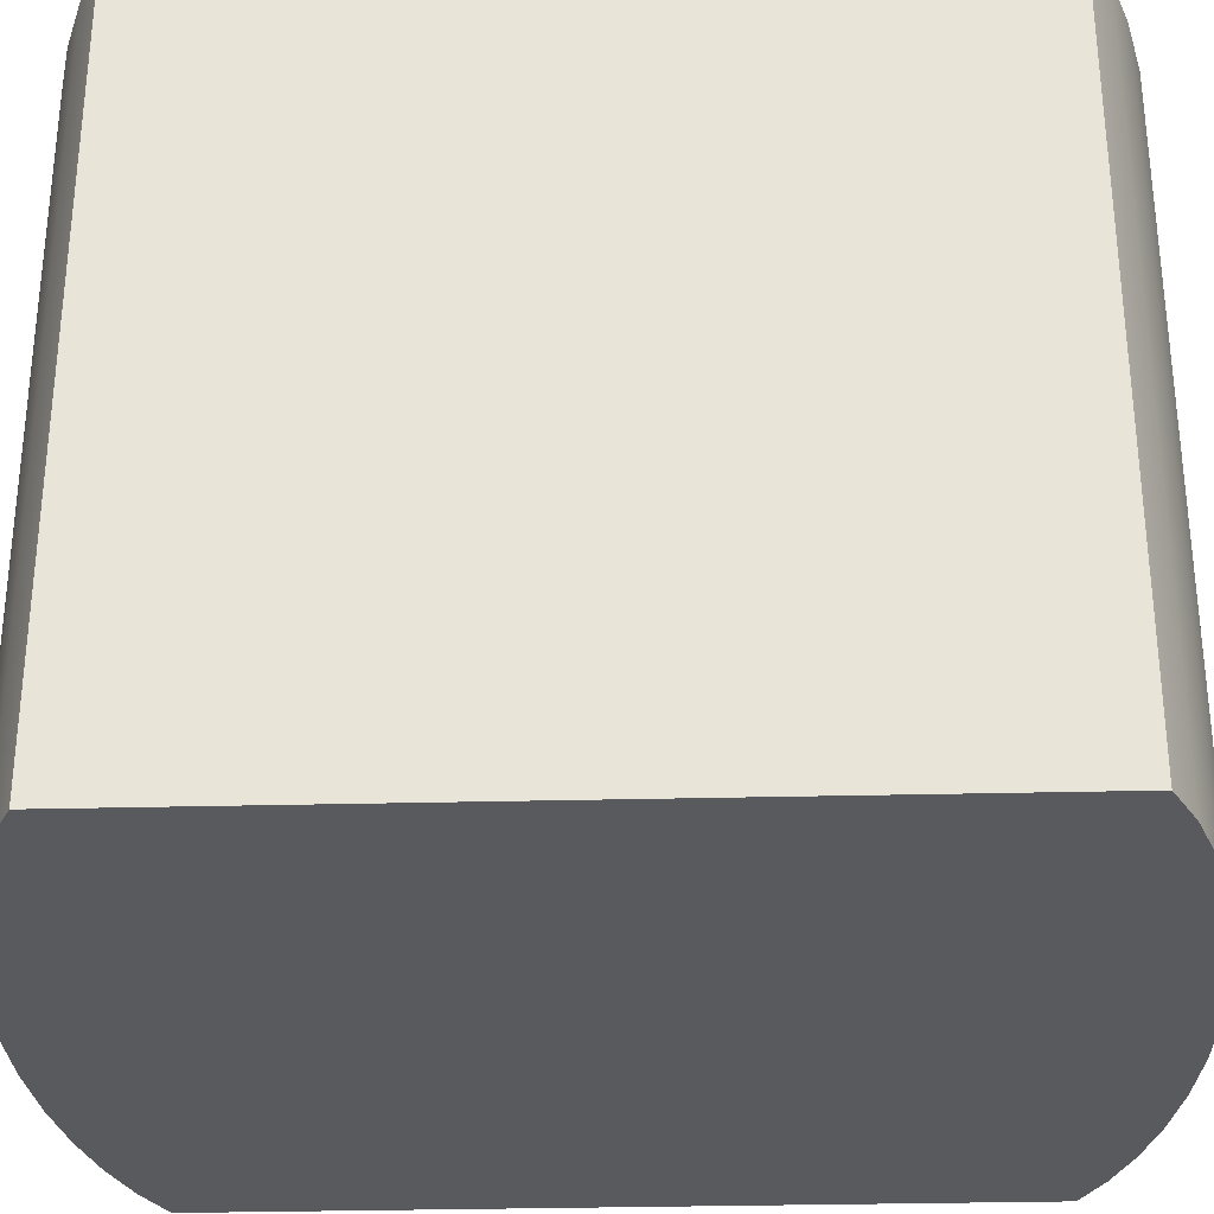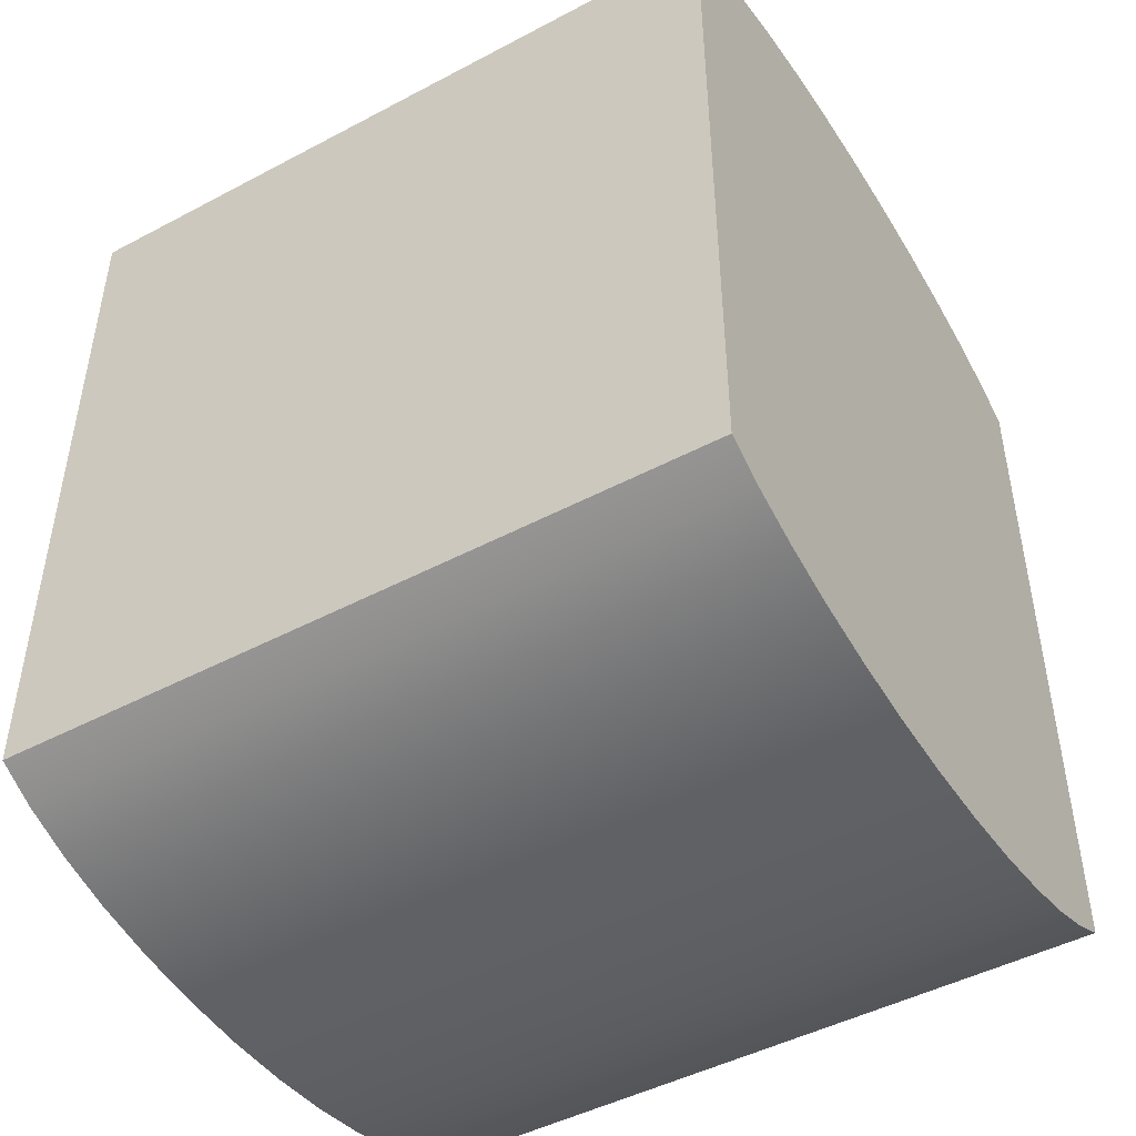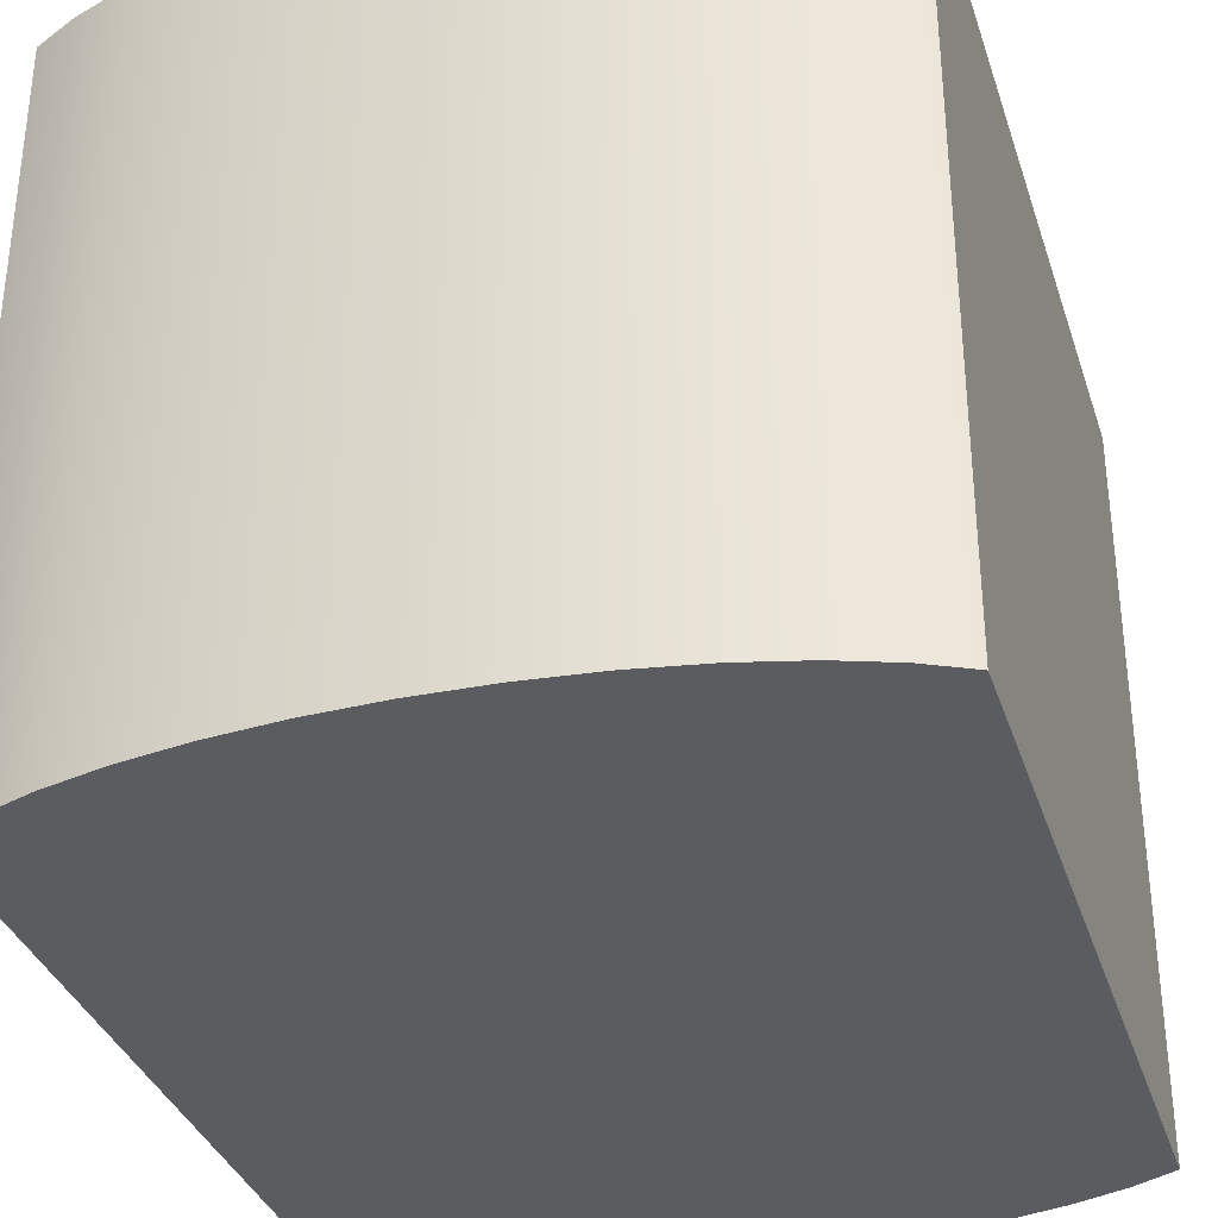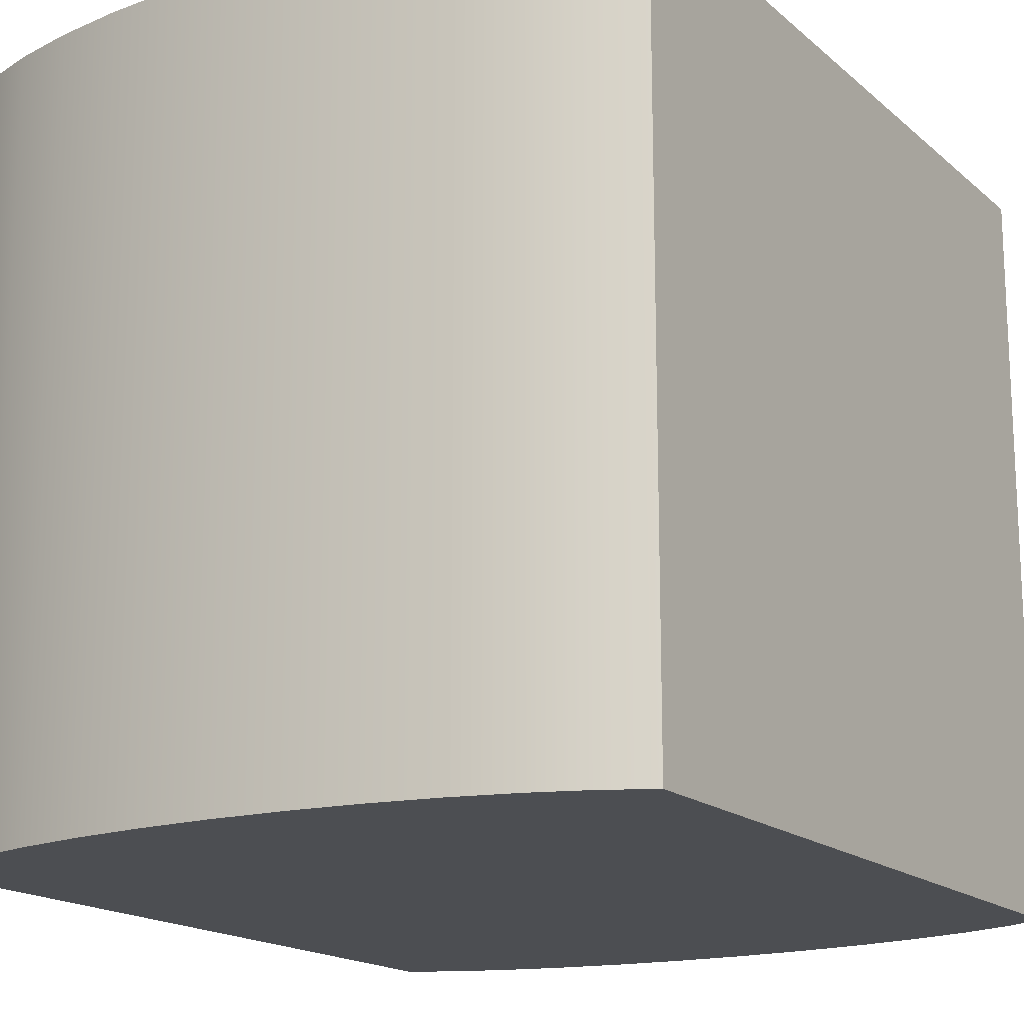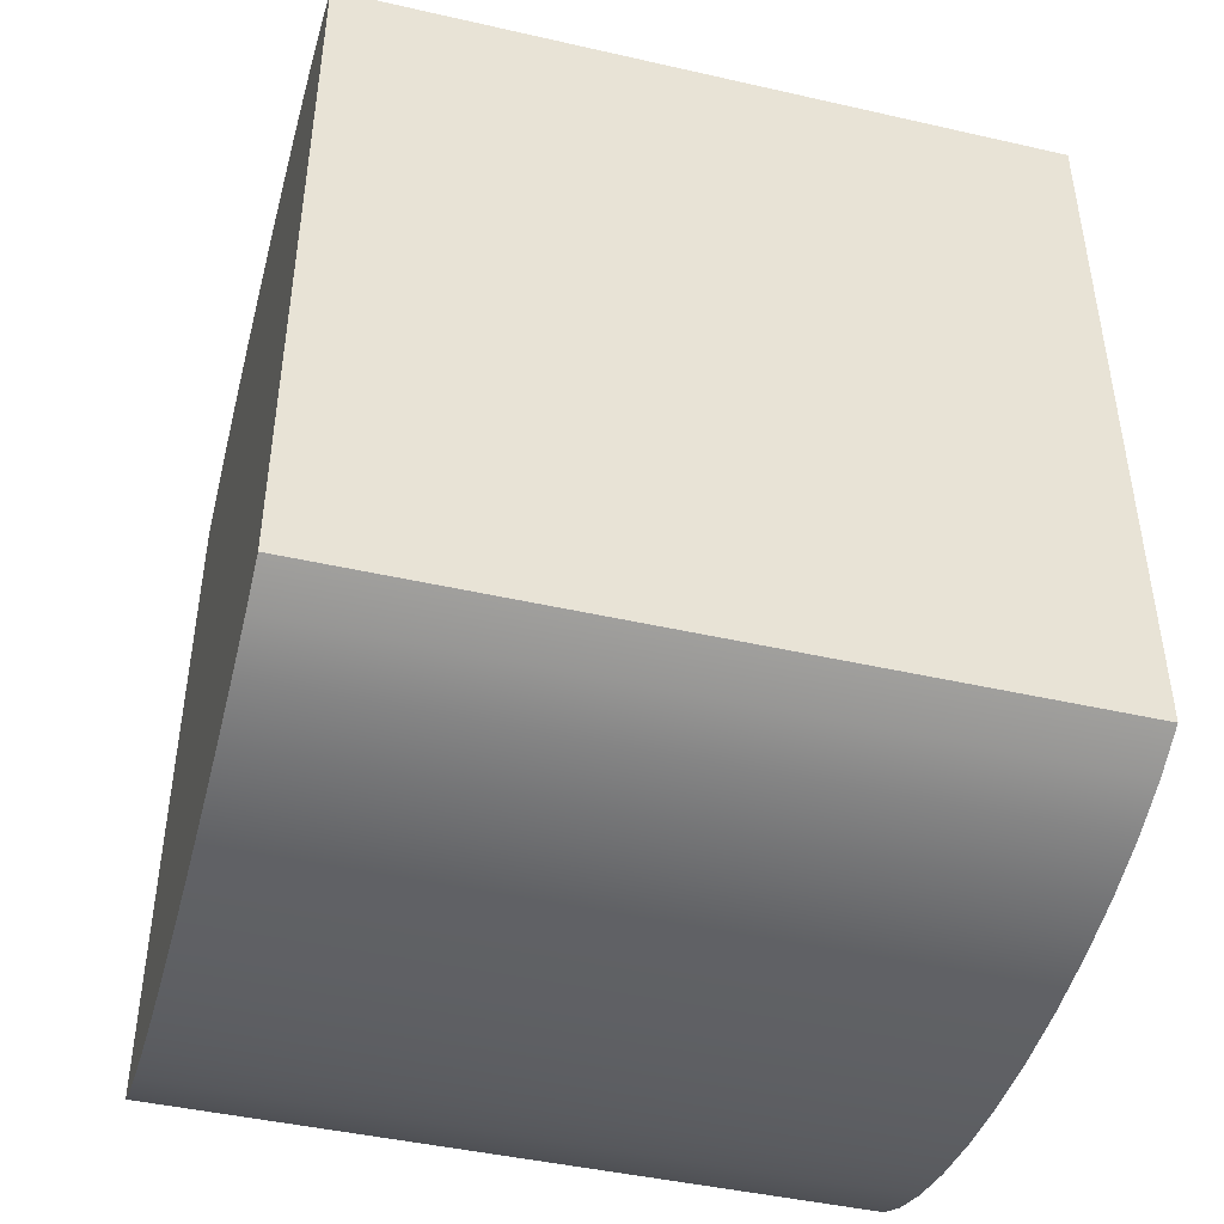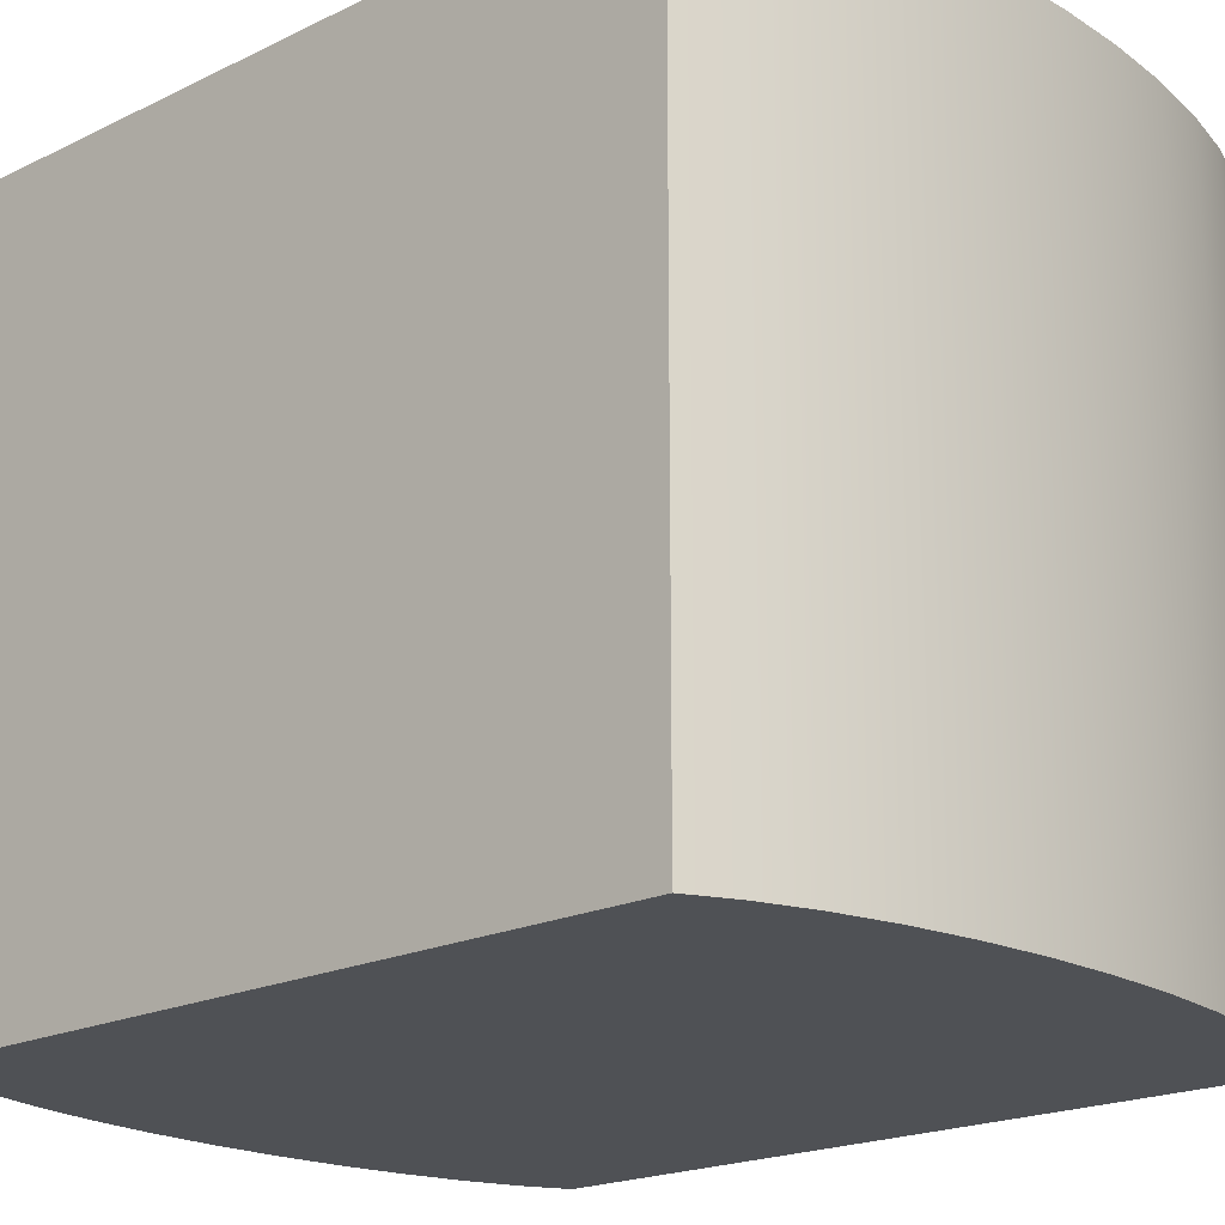
<metadata>
{"format":"obj","ext":"obj","renderer":"f3d","projection":"perspective","resolution":1024,"background":"white","views":[{"elev":-31.4,"azim":92.0,"up":"+Z"},{"elev":-46.9,"azim":-59.0,"up":"+Y"},{"elev":-34.5,"azim":17.0,"up":"+Z"},{"elev":-16.8,"azim":-148.6,"up":"+Z"},{"elev":-44.9,"azim":75.2,"up":"+Y"},{"elev":-19.6,"azim":-47.7,"up":"+Z"}]}
</metadata>
<code>
o mesh26/mesh26-geometry#mesh26-geometry
v 0.2985 0.3458 0.6155
v 0.3012 0.3472 0.5692
v 0.2985 0.3458 0.5692
v 0.3012 0.3472 0.6155
v 0.344 0.3458 0.5692
v 0.2985 0.2982 0.6155
v 0.3412 0.3472 0.6155
v 0.3045 0.3484 0.5692
v 0.344 0.2982 0.5692
v 0.3412 0.3472 0.5692
v 0.2985 0.2982 0.5692
v 0.344 0.3458 0.6155
v 0.3379 0.3484 0.6155
v 0.3045 0.3484 0.6155
v 0.3012 0.2968 0.5692
v 0.344 0.2982 0.6155
v 0.3083 0.3494 0.5692
v 0.3379 0.3484 0.5692
v 0.3412 0.2968 0.5692
v 0.3012 0.2968 0.6155
v 0.3342 0.3494 0.6155
v 0.3083 0.3494 0.6155
v 0.3412 0.2968 0.6155
v 0.3045 0.2956 0.5692
v 0.3379 0.2956 0.5692
v 0.3124 0.3501 0.5692
v 0.3342 0.3494 0.5692
v 0.3379 0.2956 0.6155
v 0.3045 0.2956 0.6155
v 0.3301 0.3501 0.6155
v 0.3124 0.3501 0.6155
v 0.3083 0.2947 0.5692
v 0.3342 0.2947 0.5692
v 0.3342 0.2947 0.6155
v 0.3167 0.3505 0.5692
v 0.3301 0.3501 0.5692
v 0.3083 0.2947 0.6155
v 0.3257 0.3505 0.6155
v 0.3167 0.3505 0.6155
v 0.3124 0.294 0.5692
v 0.3301 0.294 0.5692
v 0.3301 0.294 0.6155
v 0.3124 0.294 0.6155
v 0.3212 0.3506 0.5692
v 0.3257 0.3505 0.5692
v 0.3212 0.3506 0.6155
v 0.3167 0.2935 0.5692
v 0.3257 0.2935 0.5692
v 0.3257 0.2935 0.6155
v 0.3167 0.2935 0.6155
v 0.3212 0.2934 0.5692
v 0.3212 0.2934 0.6155
f 1 2 3
f 2 1 4
f 3 2 1
f 4 1 2
f 5 3 2
f 2 3 5
f 3 6 1
f 1 6 3
f 1 7 4
f 4 7 1
f 4 8 2
f 2 8 4
f 9 3 5
f 5 3 9
f 5 2 10
f 10 2 5
f 6 3 11
f 11 3 6
f 6 12 1
f 1 12 6
f 1 12 7
f 7 12 1
f 4 7 13
f 13 7 4
f 8 4 14
f 14 4 8
f 10 2 8
f 8 2 10
f 9 11 3
f 3 11 9
f 12 9 5
f 5 9 12
f 7 5 10
f 10 5 7
f 15 6 11
f 11 6 15
f 6 16 12
f 12 16 6
f 5 7 12
f 12 7 5
f 10 13 7
f 7 13 10
f 4 13 14
f 14 13 4
f 14 17 8
f 8 17 14
f 10 8 18
f 18 8 10
f 19 11 9
f 9 11 19
f 9 12 16
f 16 12 9
f 6 15 20
f 20 15 6
f 19 15 11
f 11 15 19
f 20 16 6
f 6 16 20
f 13 10 18
f 18 10 13
f 14 13 21
f 21 13 14
f 17 14 22
f 22 14 17
f 18 8 17
f 17 8 18
f 9 23 19
f 19 23 9
f 23 9 16
f 16 9 23
f 24 20 15
f 15 20 24
f 25 15 19
f 19 15 25
f 20 23 16
f 16 23 20
f 18 21 13
f 13 21 18
f 14 21 22
f 22 21 14
f 22 26 17
f 17 26 22
f 18 17 27
f 27 17 18
f 28 19 23
f 23 19 28
f 20 24 29
f 29 24 20
f 25 24 15
f 15 24 25
f 19 28 25
f 25 28 19
f 29 23 20
f 20 23 29
f 21 18 27
f 27 18 21
f 22 21 30
f 30 21 22
f 26 22 31
f 31 22 26
f 27 17 26
f 26 17 27
f 29 28 23
f 23 28 29
f 32 29 24
f 24 29 32
f 33 24 25
f 25 24 33
f 34 25 28
f 28 25 34
f 27 30 21
f 21 30 27
f 22 30 31
f 31 30 22
f 31 35 26
f 26 35 31
f 27 26 36
f 36 26 27
f 37 28 29
f 29 28 37
f 29 32 37
f 37 32 29
f 33 32 24
f 24 32 33
f 25 34 33
f 33 34 25
f 37 34 28
f 28 34 37
f 30 27 36
f 36 27 30
f 31 30 38
f 38 30 31
f 35 31 39
f 39 31 35
f 36 26 35
f 35 26 36
f 40 37 32
f 32 37 40
f 41 32 33
f 33 32 41
f 42 33 34
f 34 33 42
f 43 34 37
f 37 34 43
f 36 38 30
f 30 38 36
f 31 38 39
f 39 38 31
f 39 44 35
f 35 44 39
f 36 35 45
f 45 35 36
f 37 40 43
f 43 40 37
f 41 40 32
f 32 40 41
f 33 42 41
f 41 42 33
f 43 42 34
f 34 42 43
f 38 36 45
f 45 36 38
f 39 38 46
f 46 38 39
f 44 39 46
f 46 39 44
f 45 35 44
f 44 35 45
f 47 43 40
f 40 43 47
f 48 40 41
f 41 40 48
f 49 41 42
f 42 41 49
f 50 42 43
f 43 42 50
f 44 38 45
f 45 38 44
f 38 44 46
f 46 44 38
f 43 47 50
f 50 47 43
f 48 47 40
f 40 47 48
f 41 49 48
f 48 49 41
f 50 49 42
f 42 49 50
f 51 50 47
f 47 50 51
f 47 48 51
f 51 48 47
f 52 48 49
f 49 48 52
f 49 50 52
f 52 50 49
f 50 51 52
f 52 51 50
f 48 52 51
f 51 52 48

</code>
